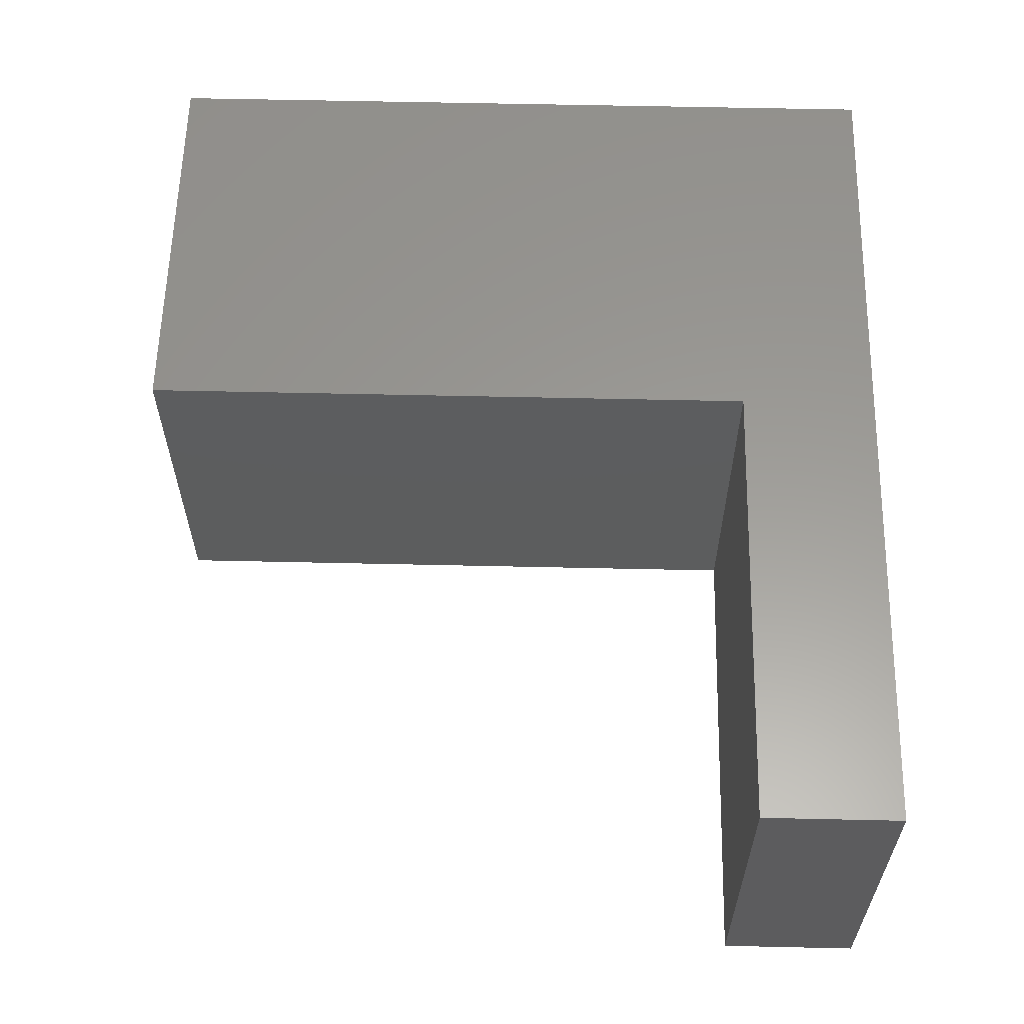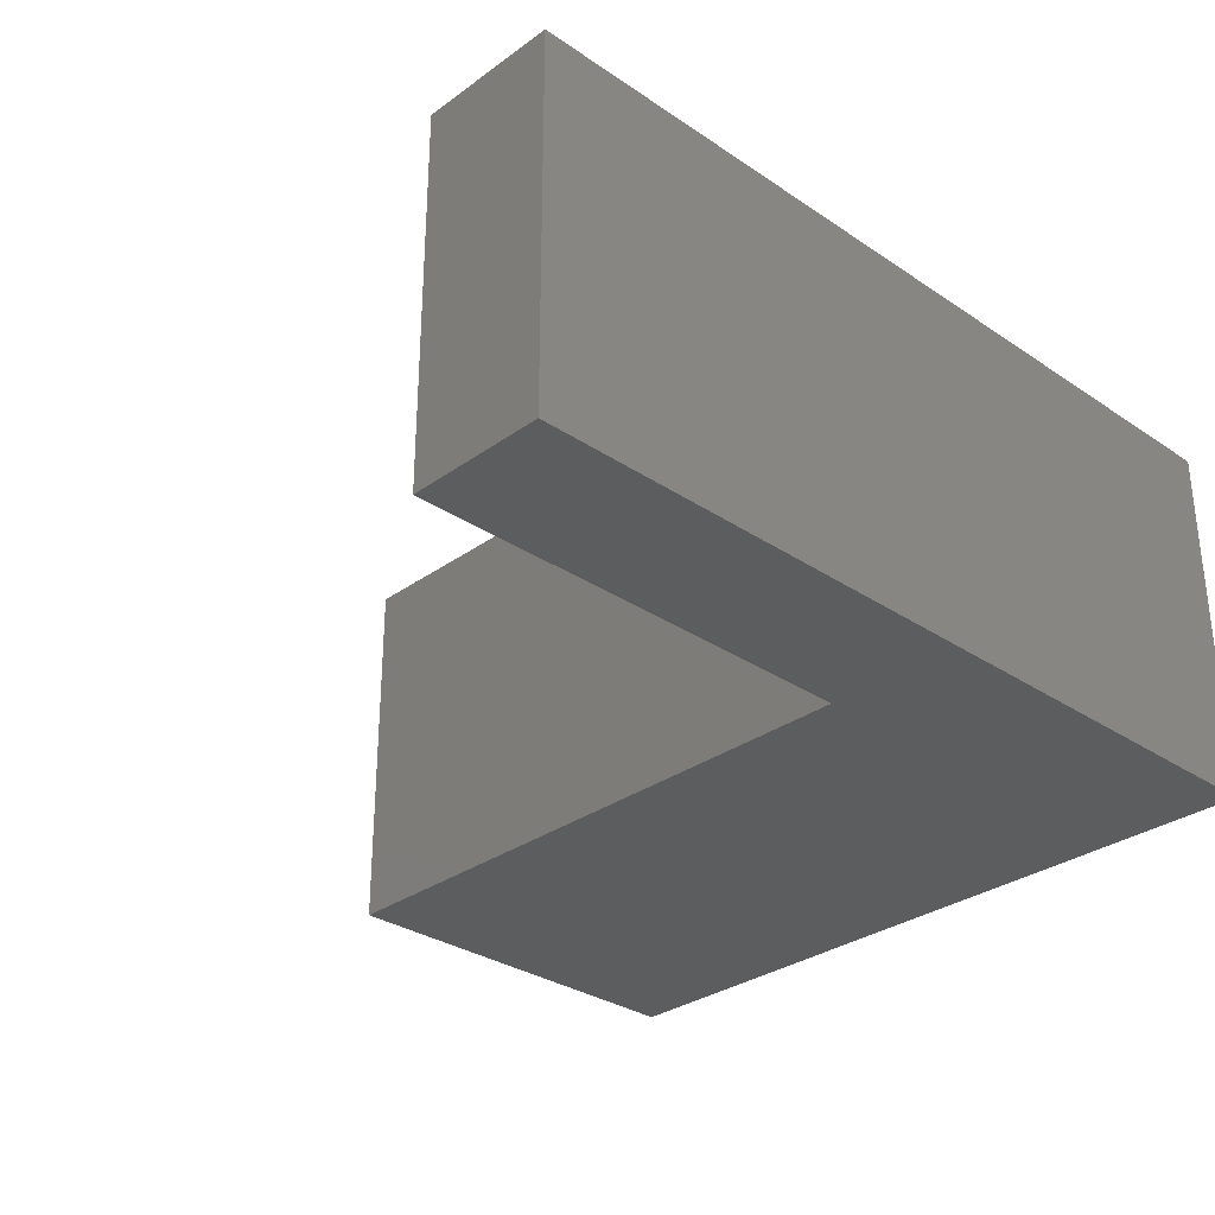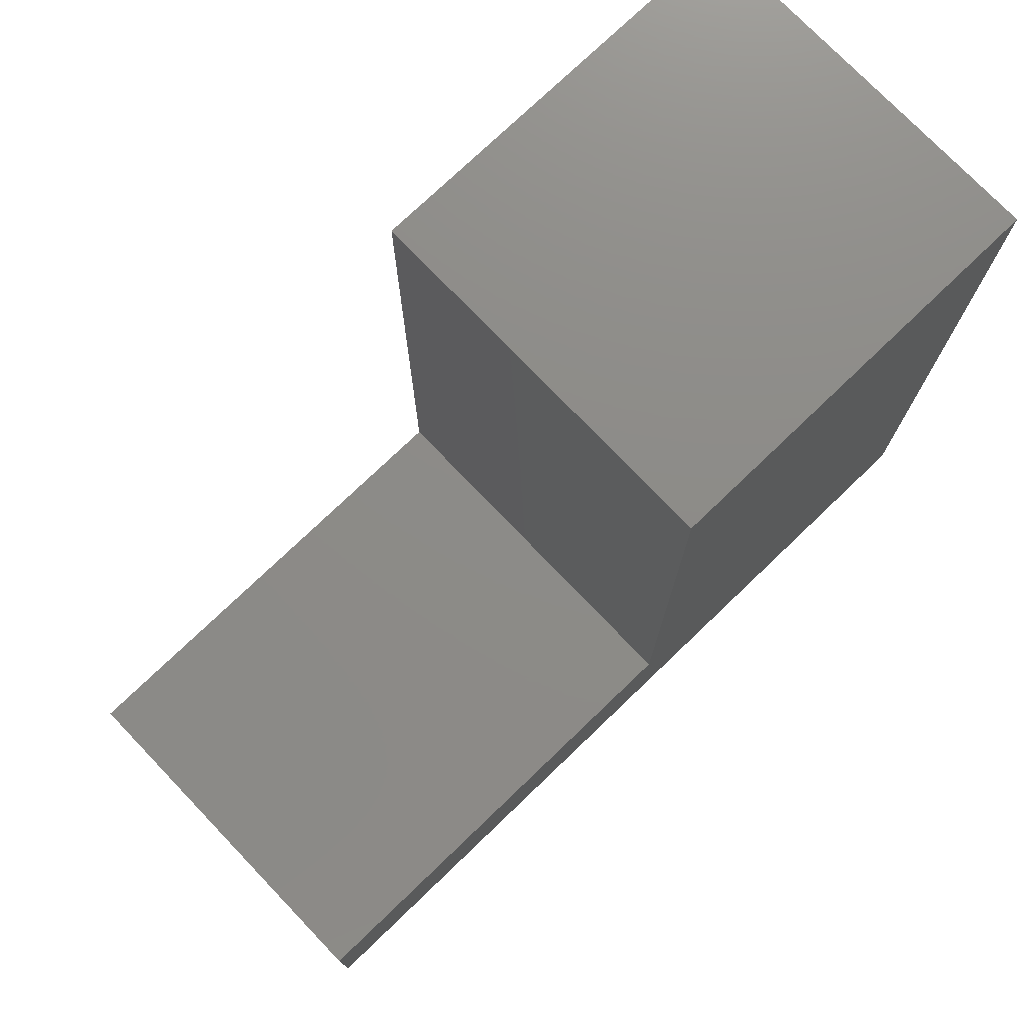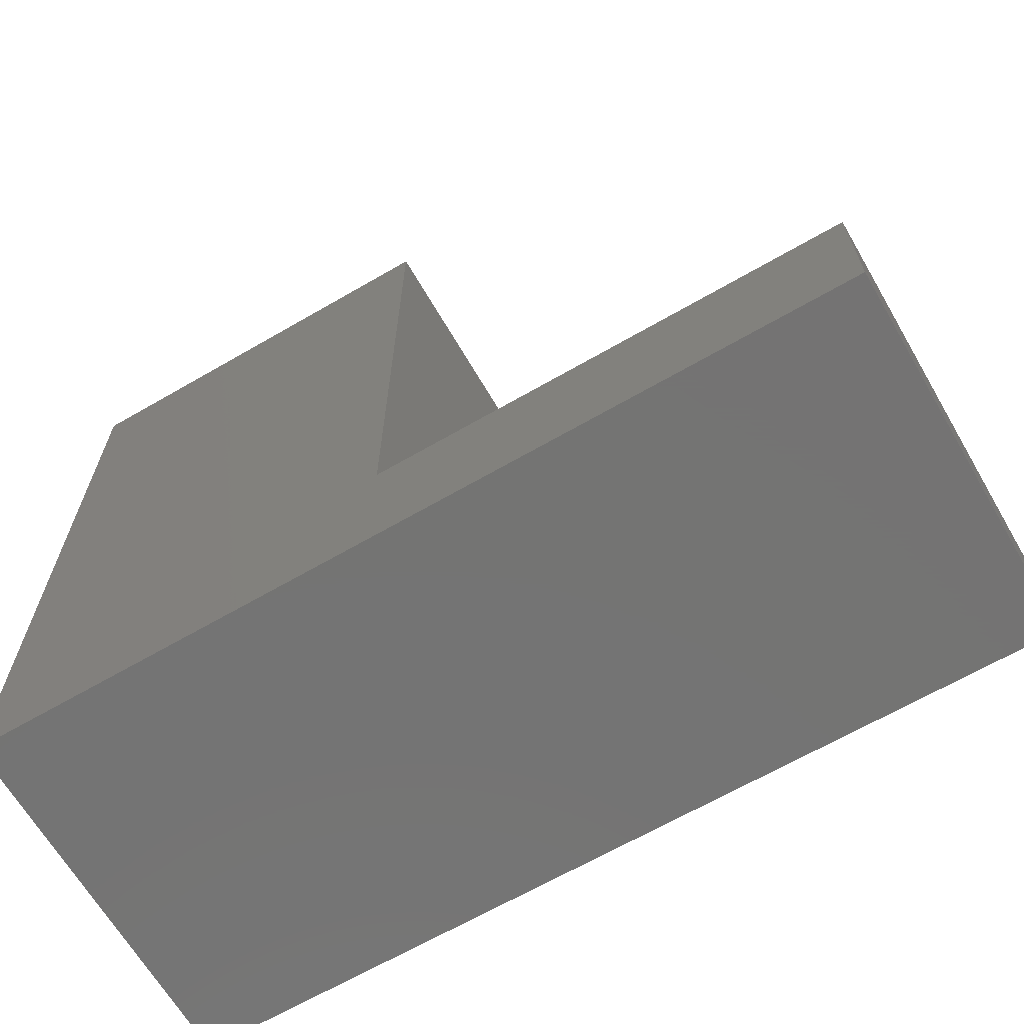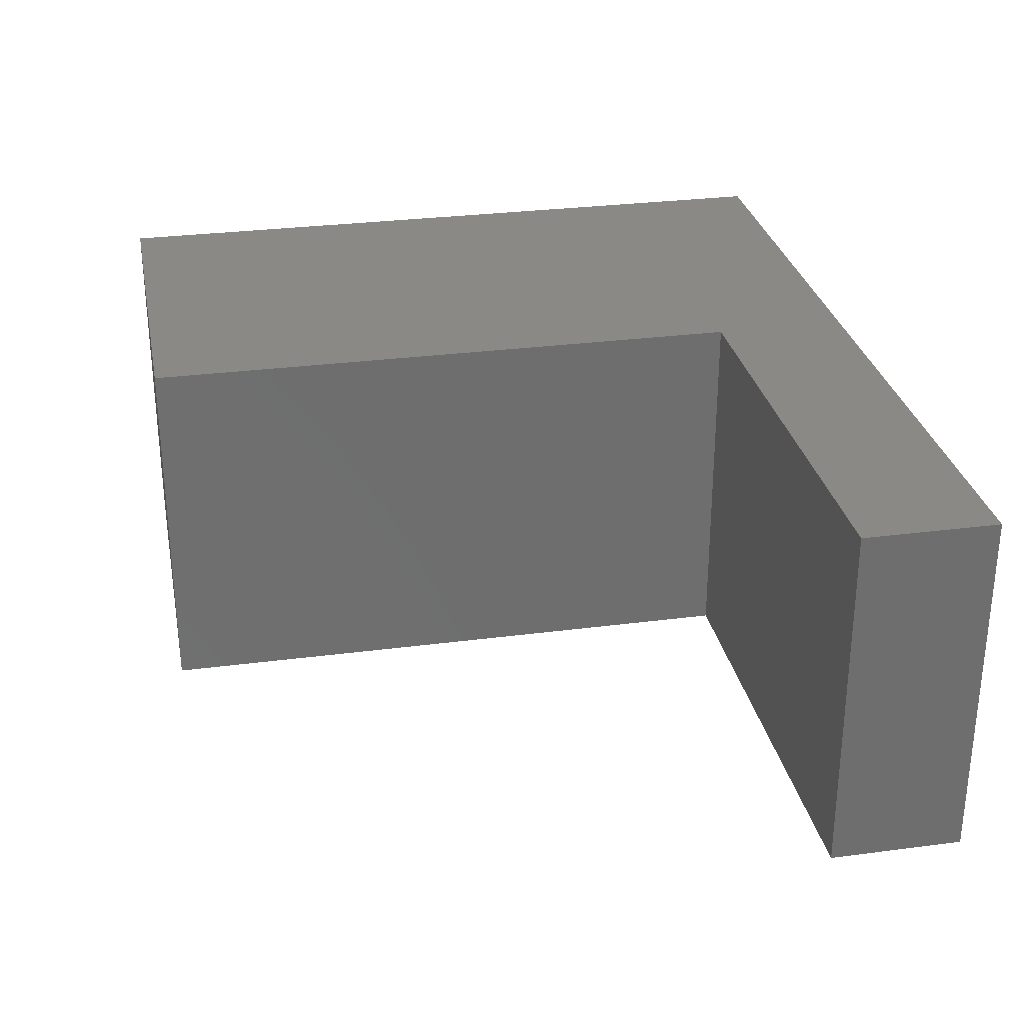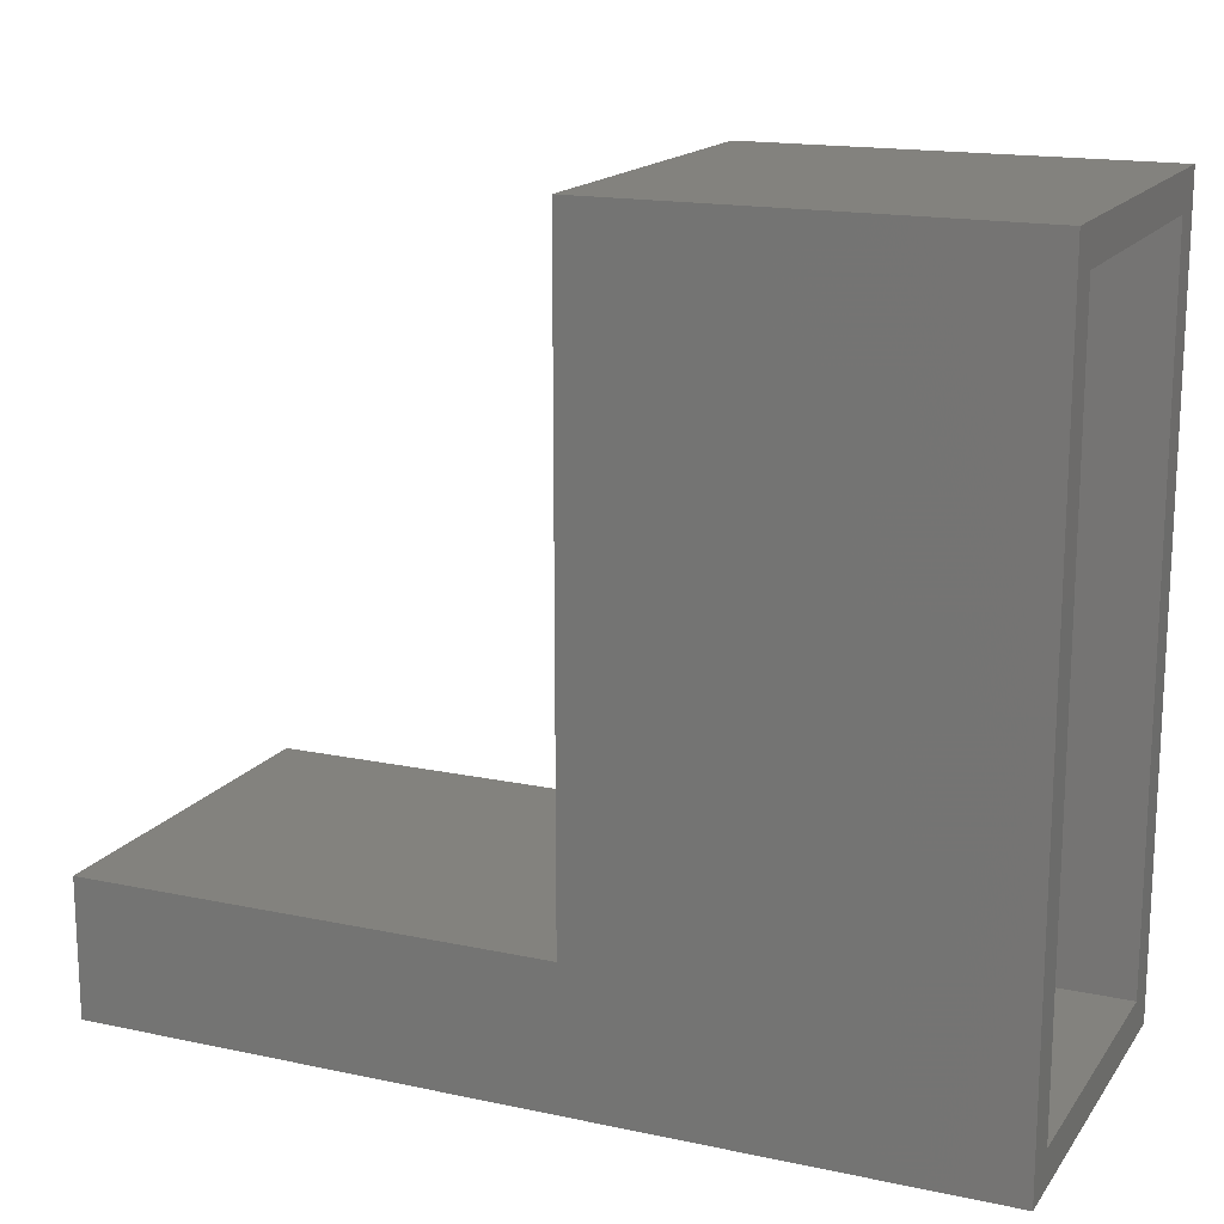
<metadata>
{"format":"stl","ext":"stl","renderer":"f3d","projection":"perspective","resolution":1024,"background":"white","views":[{"elev":59.8,"azim":91.3,"up":"+Y"},{"elev":-30.7,"azim":136.0,"up":"+Y"},{"elev":75.6,"azim":136.2,"up":"+Z"},{"elev":-66.0,"azim":30.2,"up":"+Z"},{"elev":29.3,"azim":79.0,"up":"+Y"},{"elev":16.4,"azim":-156.4,"up":"+Z"}]}
</metadata>
<code>
# stl→obj: 24 verts, 44 faces
v 0 -0.3203 0
v 1.914e-18 -0.2891 0.03125
v 0 0 0
v 1.914e-18 -0.03125 0.03125
v 4.012e-17 0 0.6553
v 3.821e-17 -0.03125 0.624
v 4.012e-17 -0.3203 0.6553
v 3.821e-17 -0.2891 0.624
v 0.7188 -0.2891 0.03125
v 0.7188 -0.03125 0.03125
v 0.3161 -0.2891 0.624
v 0.3161 -0.03125 0.624
v 0.7188 -0.03125 0.08717
v 0.3161 -0.03125 0.08717
v 0.7188 -0.2891 0.08717
v 0.3161 -0.2891 0.08717
v 0.3474 -0.3203 0.6553
v 0.3474 -0.3203 0.1184
v 0.75 -0.3203 0.1184
v 0.75 -0.3203 -4.592e-17
v 0.3474 0 0.6553
v 0.3474 0 0.1184
v 0.75 0 0.1184
v 0.75 0 -4.592e-17
f 1 2 3
f 3 2 4
f 3 4 5
f 5 4 6
f 5 6 7
f 7 6 8
f 7 8 1
f 1 8 2
f 2 9 4
f 4 9 10
f 11 8 12
f 12 8 6
f 10 13 4
f 4 13 14
f 4 14 6
f 6 14 12
f 9 2 15
f 15 2 16
f 2 8 16
f 16 8 11
f 10 9 13
f 13 9 15
f 15 16 13
f 13 16 14
f 16 11 14
f 14 11 12
f 17 7 18
f 18 7 1
f 18 1 19
f 19 1 20
f 21 22 5
f 5 22 3
f 22 23 3
f 3 23 24
f 17 21 7
f 7 21 5
f 18 22 17
f 17 22 21
f 19 23 18
f 18 23 22
f 24 23 20
f 20 23 19
f 1 3 20
f 20 3 24

</code>
